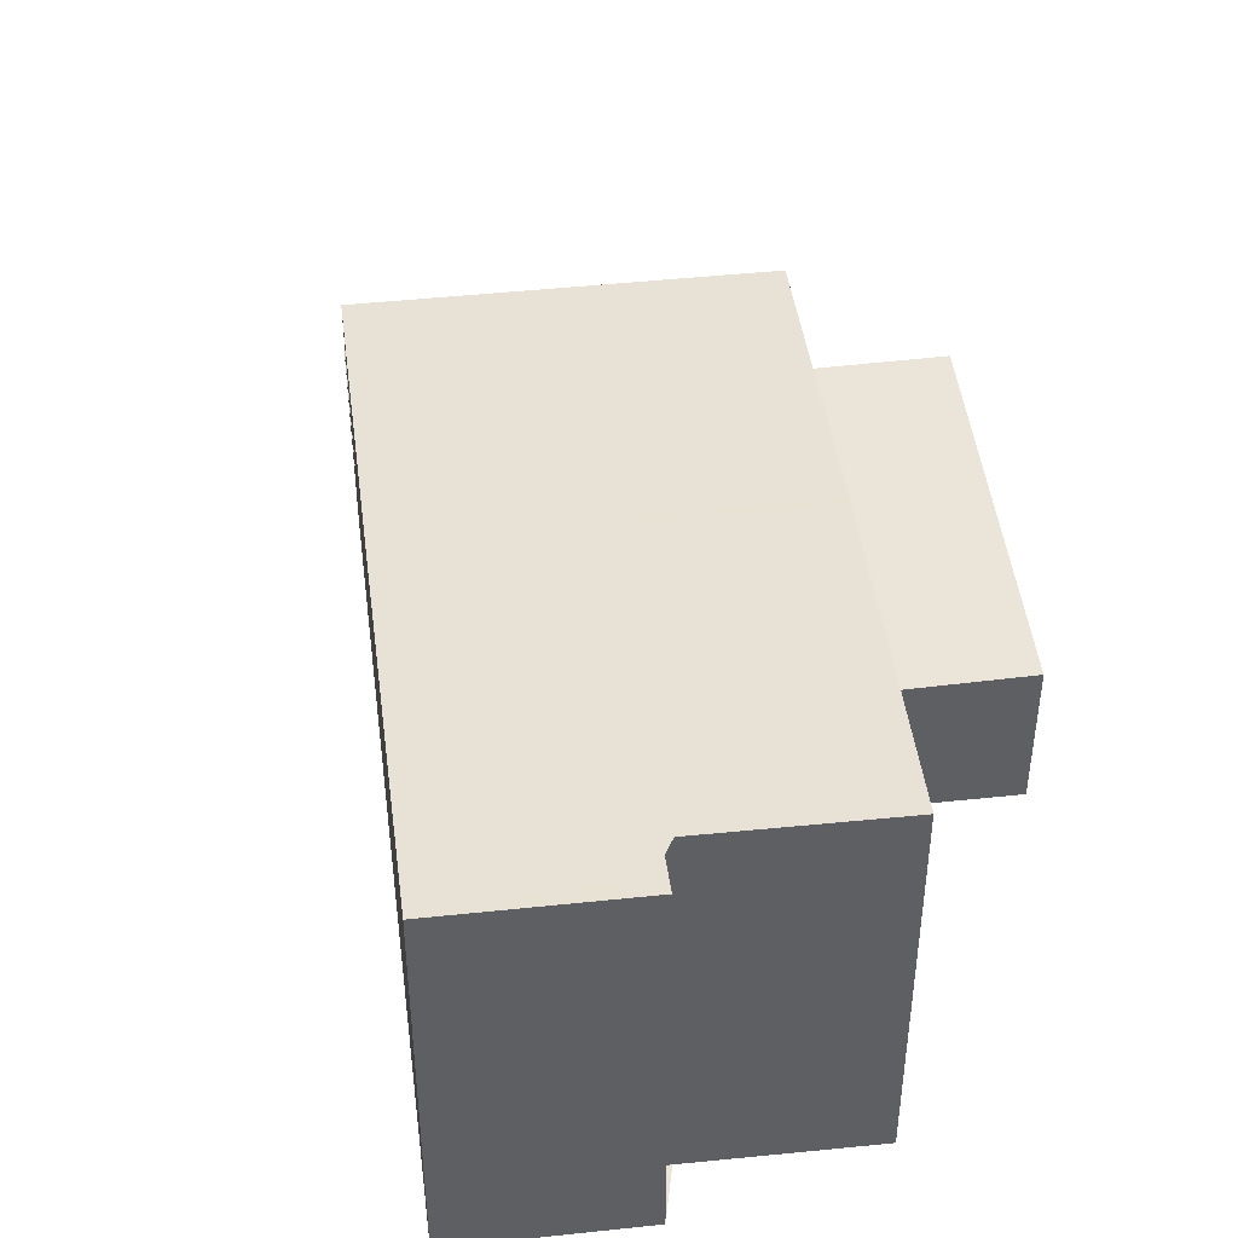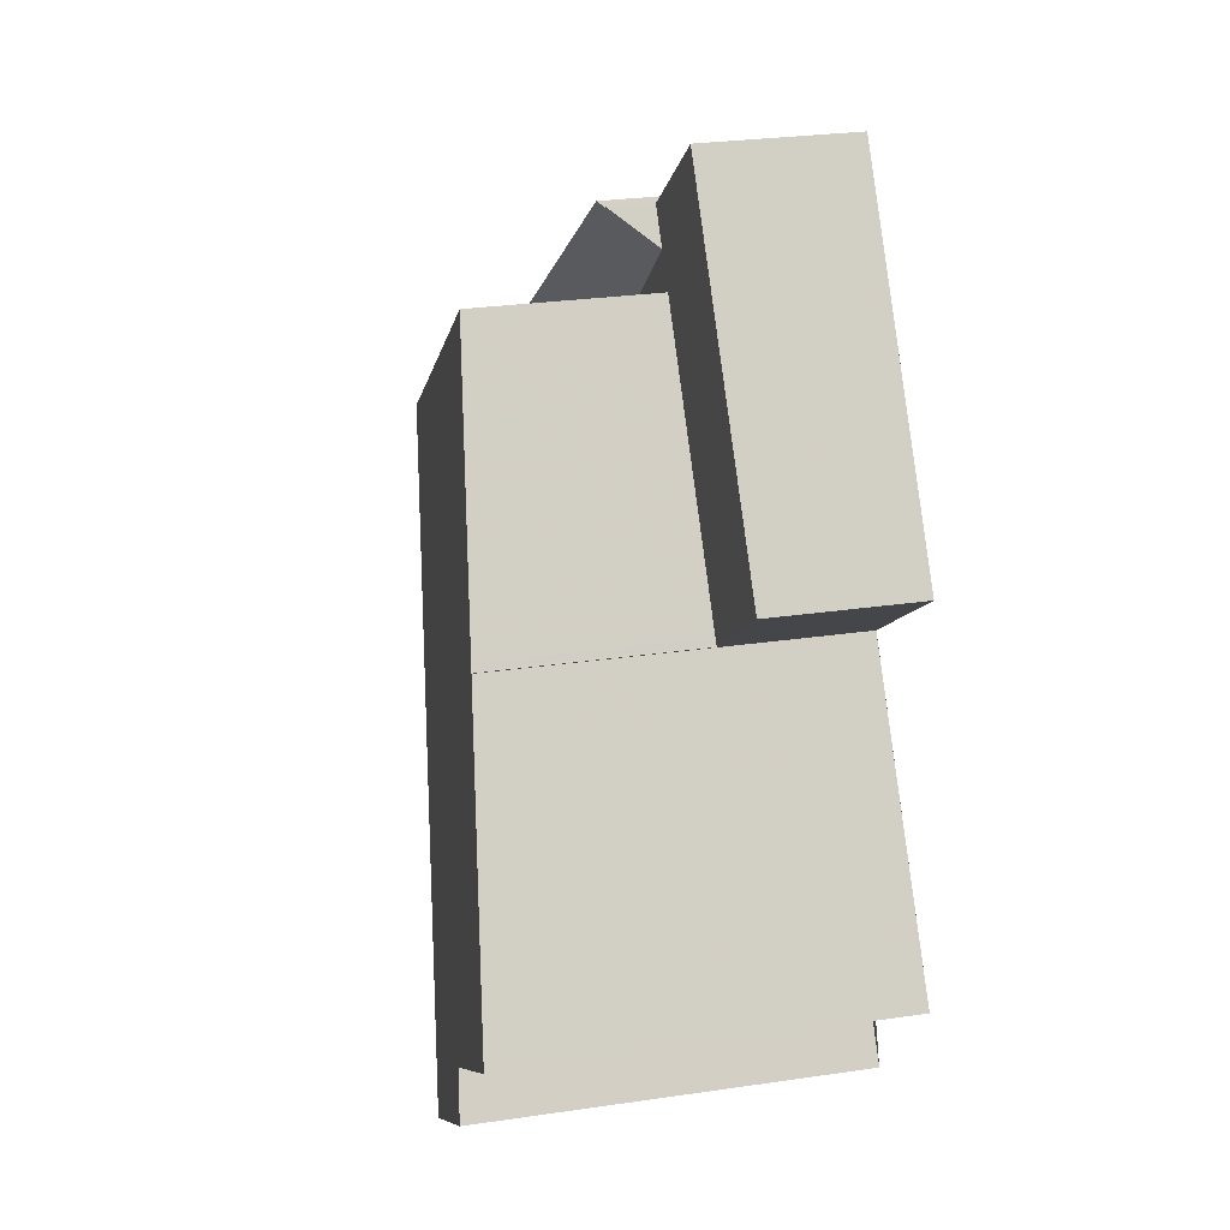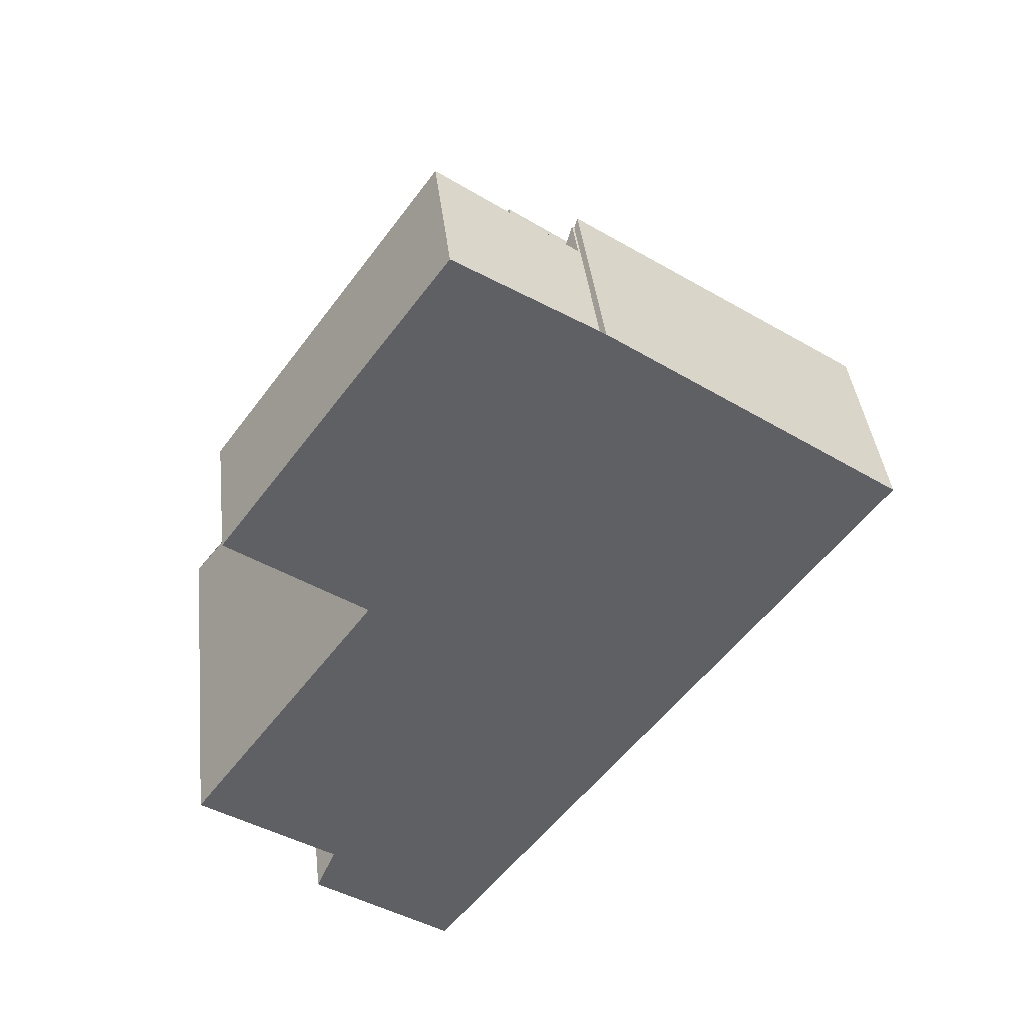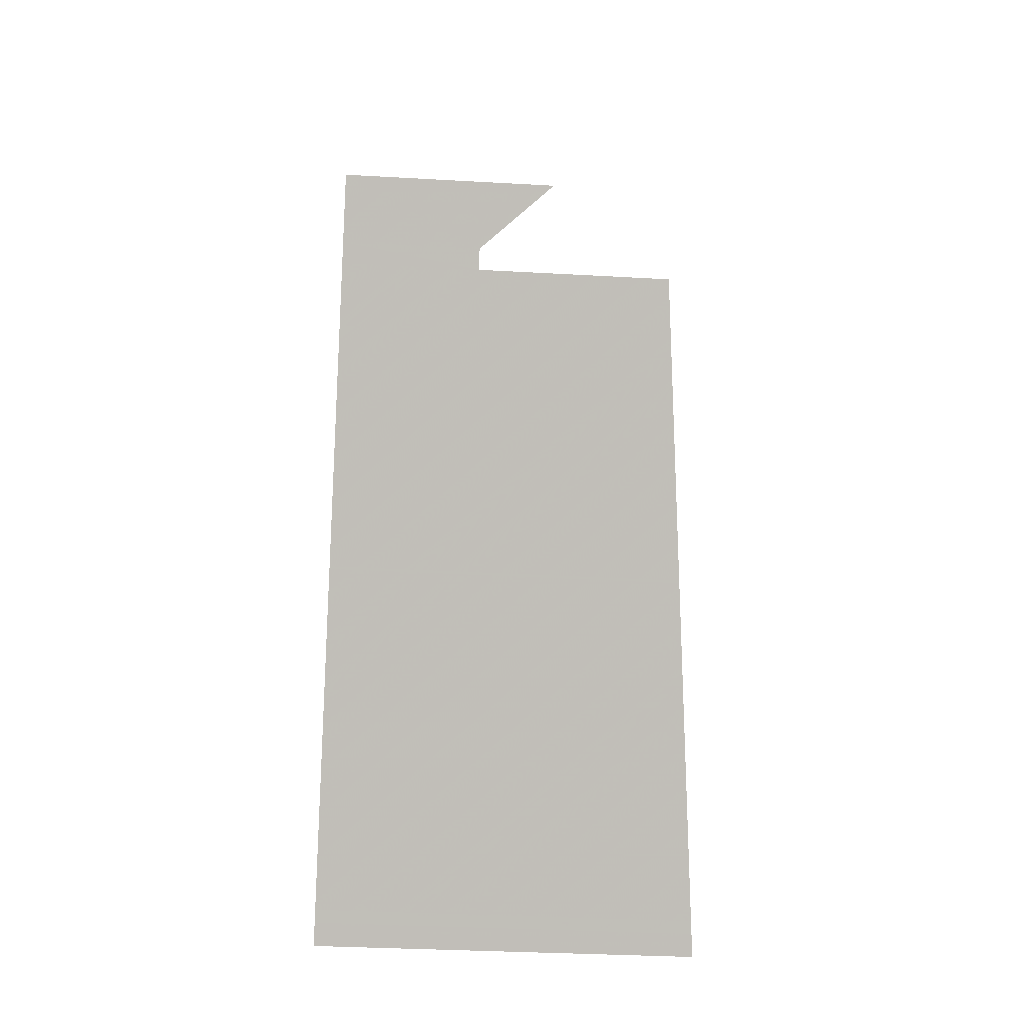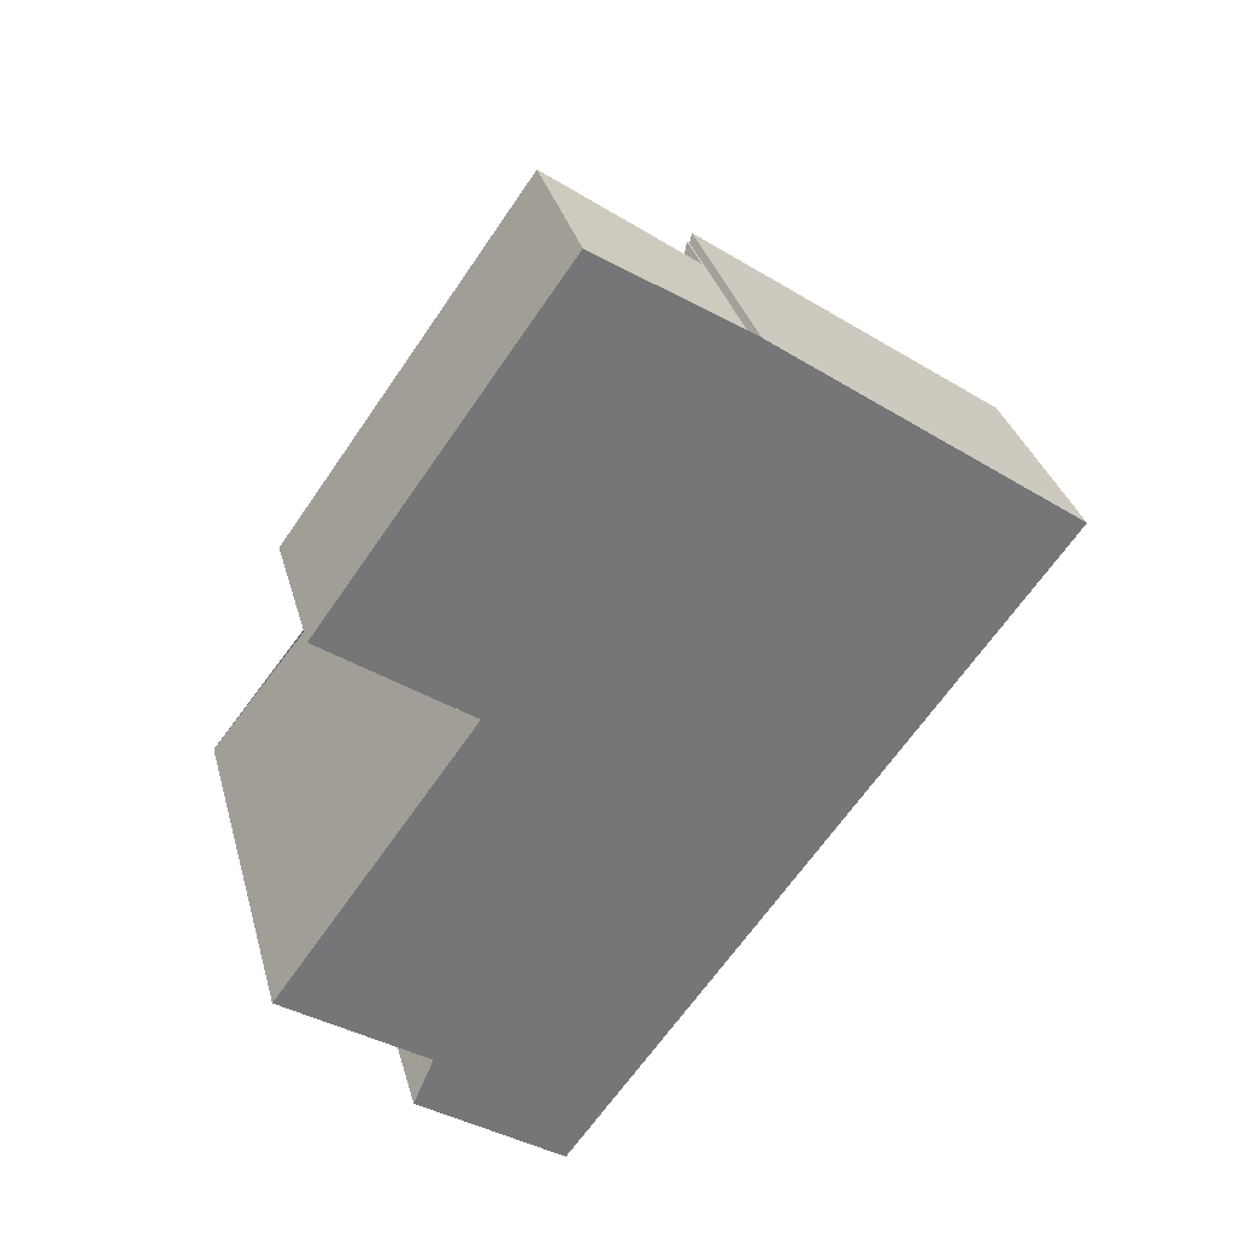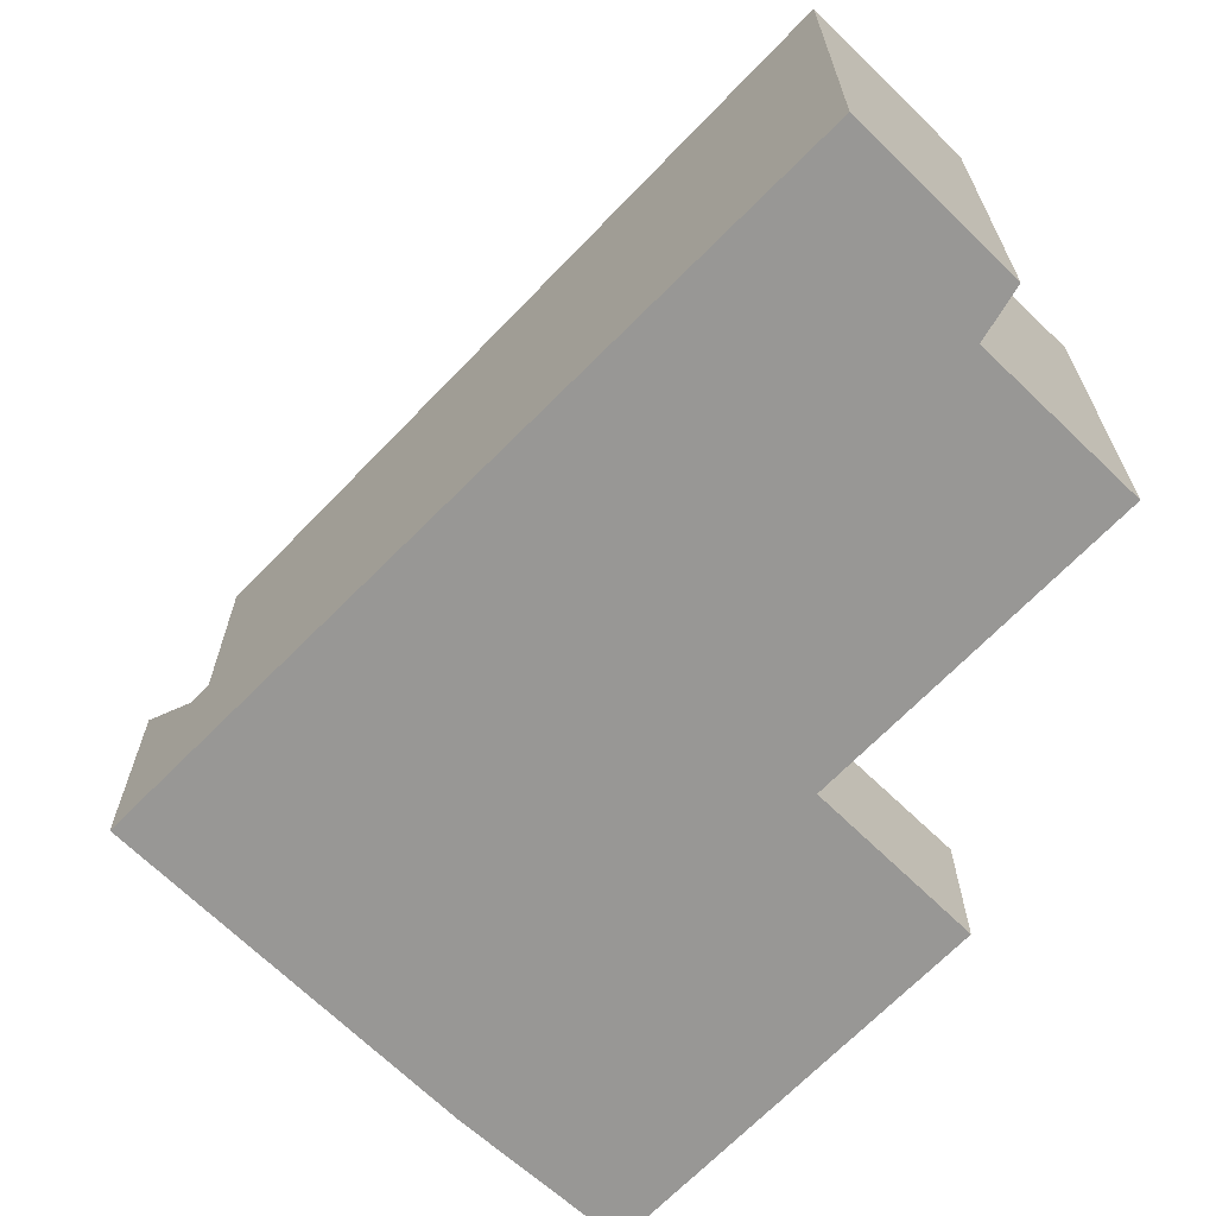
<metadata>
{"format":"obj","ext":"obj","renderer":"f3d","projection":"perspective","resolution":1024,"background":"white","views":[{"elev":45.9,"azim":29.1,"up":"+Z"},{"elev":28.3,"azim":77.6,"up":"+Y"},{"elev":40.5,"azim":173.5,"up":"+Y"},{"elev":-32.2,"azim":-94.6,"up":"+Y"},{"elev":33.5,"azim":165.2,"up":"+Y"},{"elev":-68.2,"azim":-8.3,"up":"+Z"}]}
</metadata>
<code>
v -2387 -2473 6.137
v -2384 -2478 6.641
v -2387 -2480 6.64
v -2386 -2480 6.719
v -2388 -2482 6.72
v -2389 -2466 2.574
v -2385 -2471 2.54
v -2396 -2471 3.584
v -2391 -2468 3.4
v -2391 -2468 3.274
v -2387 -2473 6.137
v -2388 -2482 6.72
v -2389 -2482 6.663
v -2389 -2482 6.663
v -2386 -2480 6.664
v -2396 -2472 5.664
v -2396 -2472 5.664
v -2390 -2469 5.66
v -2387 -2473 6.137
v -2396 -2472 5.664
v -2389 -2466 2.571
v -2396 -2472 2.352
v -2396 -2472 2.352
v -2396 -2472 2.35
v -2396 -2472 2.35
v -2388 -2467 2.567
v -2386 -2472 2.503
v -2389 -2468 2.529
v -2390 -2467 2.533
v -2386 -2472 2.504
v -2385 -2471 2.541
v -2396 -2472 2.352
v -2396 -2472 2.35
v -2387 -2473 2.472
v -2391 -2468 2.506
v -2391 -2468 3.272
v -2391 -2468 2.502
v -2391 -2468 3.334
v -2396 -2471 3.579
v -2391 -2468 2.506
v -2391 -2468 2.502
v -2391 -2468 2.502
v -2390 -2469 2.499
v -2390 -2469 5.66
v -2390 -2469 2.499
v -2387 -2473 2.472
v -2387 -2473 2.472
v -2391 -2468 3.272
v -2396 -2471 3.584
v -2396 -2471 3.578
v -2396 -2472 2.352
v -2396 -2472 2.35
v -2396 -2472 5.664
v -2390 -2469 5.66
v -2390 -2469 2.499
v -2389 -2466 2.571
v -2388 -2467 2.567
v -2385 -2471 2.54
v -2385 -2471 2.539
v -2389 -2466 2.574
v -2390 -2467 2.536
v -2387 -2473 2.472
v -2387 -2473 6.134
v -2385 -2471 2.54
v -2385 -2471 2.54
v -2387 -2473 6.134
v -2392 -2477 6.131
v -2392 -2477 6.131
v -2386 -2472 2.503
v -2387 -2473 2.472
v -2387 -2473 6.124
v -2387 -2473 2.472
v -2387 -2473 6.124
v -2392 -2477 6.127
v -2392 -2477 6.127
v -2386 -2480 6.682
v -2389 -2482 6.683
v -2389 -2482 6.683
v -2384 -2478 6.641
v -2387 -2473 6.137
v -2387 -2473 0
v -2384 -2478 -8.882e-16
v -2387 -2480 6.64
v -2384 -2478 6.641
v -2384 -2478 -8.882e-16
v -2387 -2480 0
v -2386 -2480 6.664
v -2387 -2480 6.64
v -2387 -2480 0
v -2386 -2480 0
v -2388 -2482 6.72
v -2386 -2480 6.719
v -2386 -2480 0
v -2388 -2482 8.882e-16
v -2389 -2482 6.683
v -2388 -2482 6.72
v -2388 -2482 -8.882e-16
v -2389 -2482 0
v -2389 -2466 2.571
v -2389 -2466 2.574
v -2389 -2466 0
v -2389 -2466 0
v -2385 -2471 2.539
v -2385 -2471 2.54
v -2385 -2471 0
v -2385 -2471 0
v -2396 -2471 3.584
v -2396 -2471 3.584
v -2396 -2471 0
v -2396 -2471 0
v -2391 -2468 3.334
v -2391 -2468 3.4
v -2391 -2468 -4.441e-16
v -2391 -2468 0
v -2391 -2468 3.272
v -2391 -2468 3.274
v -2391 -2468 0
v -2391 -2468 0
v -2387 -2473 6.137
v -2387 -2473 6.137
v -2387 -2473 0
v -2387 -2473 0
v -2388 -2482 6.72
v -2388 -2482 6.72
v -2388 -2482 8.882e-16
v -2388 -2482 -8.882e-16
v -2392 -2477 6.131
v -2389 -2482 6.663
v -2389 -2482 8.882e-16
v -2392 -2477 -8.882e-16
v -2386 -2480 6.682
v -2386 -2480 6.664
v -2386 -2480 0
v -2386 -2480 -8.882e-16
v -2388 -2467 2.567
v -2389 -2466 2.571
v -2389 -2466 0
v -2388 -2467 0
v -2396 -2472 2.352
v -2396 -2472 2.35
v -2396 -2472 0
v -2396 -2472 0
v -2385 -2471 2.541
v -2388 -2467 2.567
v -2388 -2467 0
v -2385 -2471 0
v -2387 -2473 2.472
v -2386 -2472 2.503
v -2386 -2472 0
v -2387 -2473 0
v -2385 -2471 2.54
v -2385 -2471 2.541
v -2385 -2471 0
v -2385 -2471 0
v -2396 -2471 3.579
v -2396 -2472 2.352
v -2396 -2472 0
v -2396 -2471 -4.441e-16
v -2391 -2468 3.274
v -2391 -2468 3.334
v -2391 -2468 0
v -2391 -2468 0
v -2396 -2471 3.584
v -2396 -2471 3.579
v -2396 -2471 -4.441e-16
v -2396 -2471 0
v -2390 -2467 2.536
v -2391 -2468 2.506
v -2391 -2468 0
v -2390 -2467 -4.441e-16
v -2391 -2468 3.4
v -2396 -2471 3.584
v -2396 -2471 0
v -2391 -2468 -4.441e-16
v -2386 -2472 2.503
v -2385 -2471 2.539
v -2385 -2471 0
v -2386 -2472 0
v -2389 -2466 2.574
v -2389 -2466 2.574
v -2389 -2466 0
v -2389 -2466 0
v -2389 -2466 2.574
v -2390 -2467 2.536
v -2390 -2467 -4.441e-16
v -2389 -2466 0
v -2385 -2471 2.54
v -2385 -2471 2.54
v -2385 -2471 0
v -2385 -2471 0
v -2392 -2477 6.127
v -2392 -2477 6.131
v -2392 -2477 -8.882e-16
v -2392 -2477 0
v -2396 -2472 5.664
v -2392 -2477 6.127
v -2392 -2477 0
v -2396 -2472 0
v -2386 -2480 6.719
v -2386 -2480 6.682
v -2386 -2480 -8.882e-16
v -2386 -2480 0
v -2389 -2482 6.663
v -2389 -2482 6.683
v -2389 -2482 0
v -2389 -2482 8.882e-16
v -2396 -2471 0
v -2391 -2468 0
v -2391 -2468 0
v -2389 -2466 0
v -2385 -2471 0
v -2387 -2473 0
v -2384 -2478 0
v -2387 -2480 0
v -2386 -2480 0
v -2388 -2482 0
f 77 14 15 76
f 78 13 14 77
f 68 14 13 67
f 66 11 1 2 3 15 14 68
f 37 35 36
f 57 28 29 56
f 25 22 23 24
f 58 30 28 57
f 45 24 23 41
f 64 59 27 69
f 50 39 8 49
f 61 60 56 29
f 45 28 30 46
f 41 29 28 45
f 69 27 47 70
f 52 33 20 53
f 51 32 39 50
f 49 9 38 50
f 53 44 43 52
f 50 38 10 48 42 51
f 63 19 34 62
f 56 21 26 57
f 57 26 31 58
f 65 7 59 64
f 60 6 21 56
f 29 41 40 61
f 72 55 54 71
f 64 58 31 65
f 75 17 16 74
f 74 16 18 73
f 69 30 58 64
f 70 46 30 69
f 71 63 62 72
f 74 68 67 75
f 73 66 68 74
f 76 4 12 77
f 77 12 5 78
f 80 81 82 79
f 84 85 86 83
f 88 89 90 87
f 92 93 94 91
f 96 97 98 95
f 100 101 102 99
f 104 105 106 103
f 108 109 110 107
f 112 113 114 111
f 116 117 118 115
f 120 121 122 119
f 124 125 126 123
f 128 129 130 127
f 132 133 134 131
f 136 137 138 135
f 140 141 142 139
f 144 145 146 143
f 148 149 150 147
f 152 153 154 151
f 156 157 158 155
f 160 161 162 159
f 164 165 166 163
f 168 169 170 167
f 172 173 174 171
f 176 177 178 175
f 180 181 182 179
f 184 185 186 183
f 188 189 190 187
f 192 193 194 191
f 196 197 198 195
f 200 201 202 199
f 204 205 206 203
f 208 209 210 211 212 213 214 215 216 207

</code>
